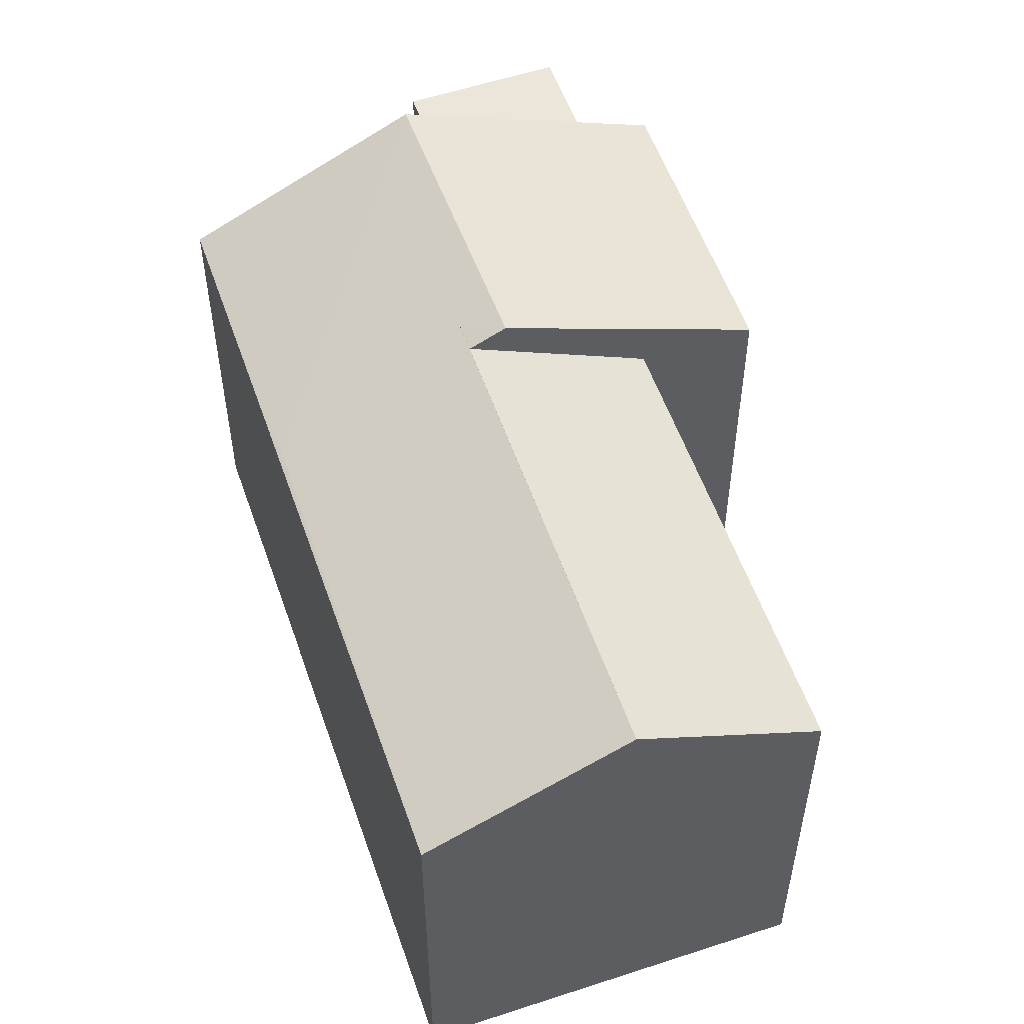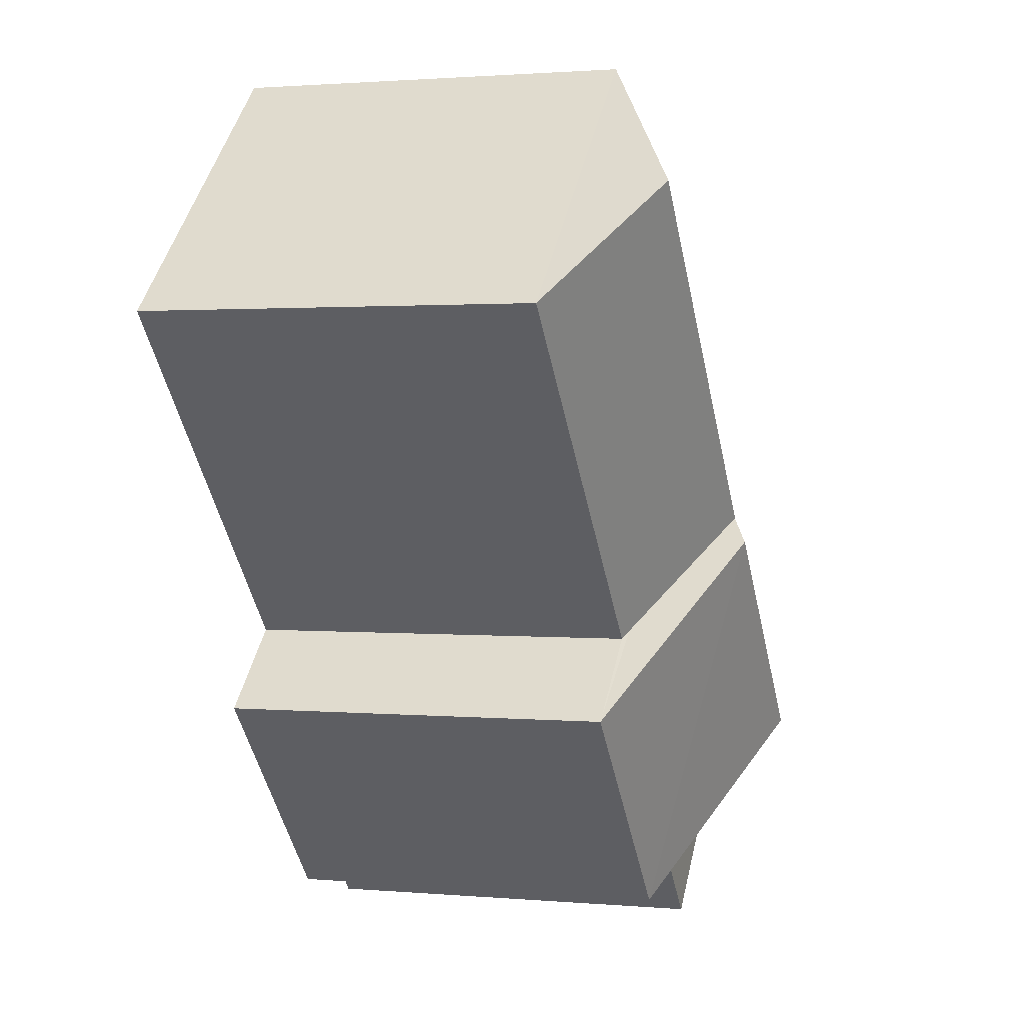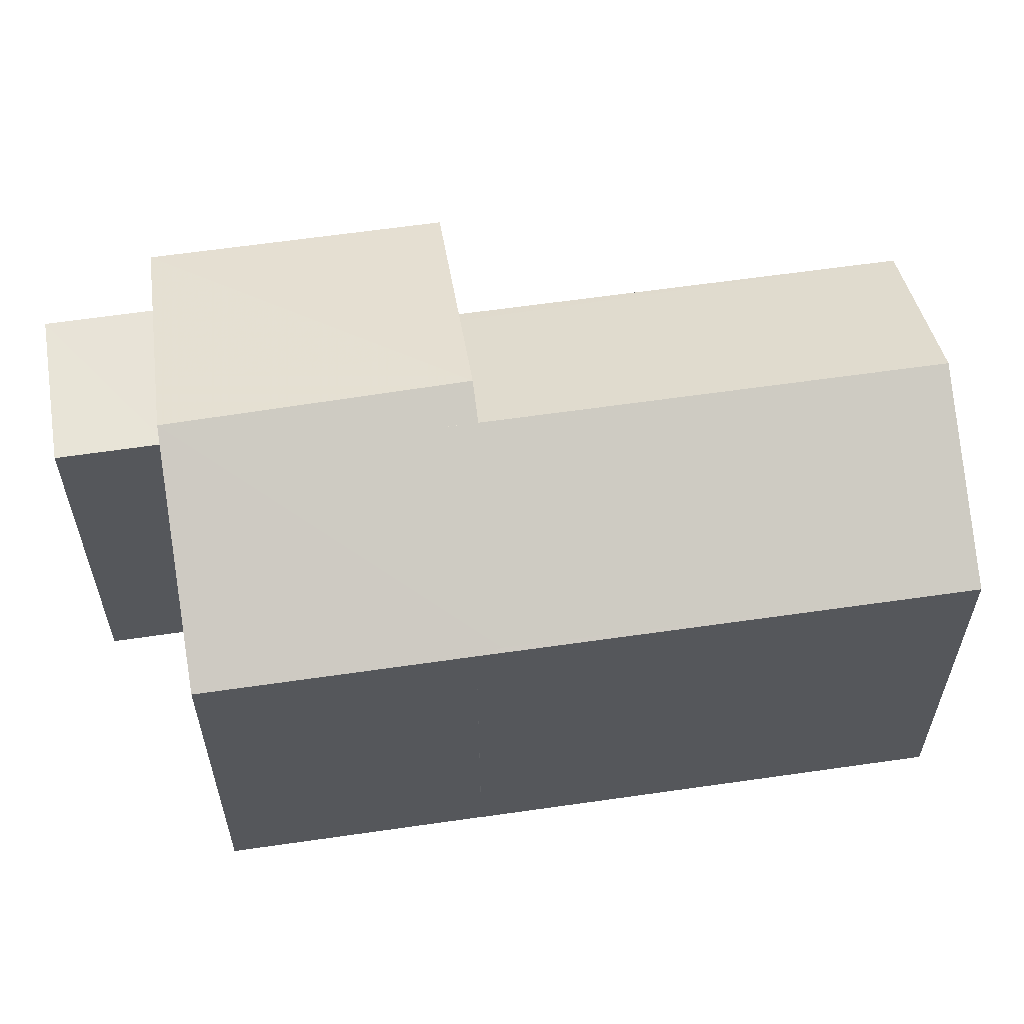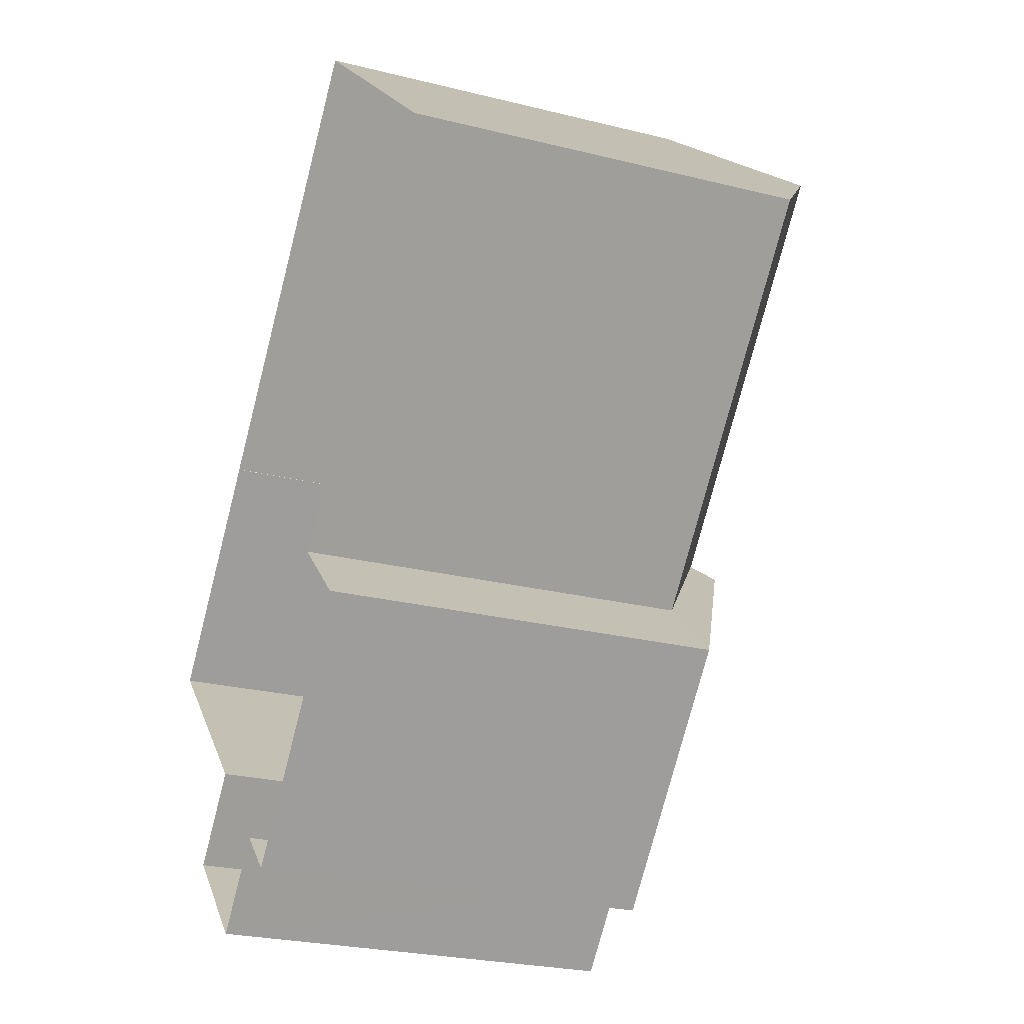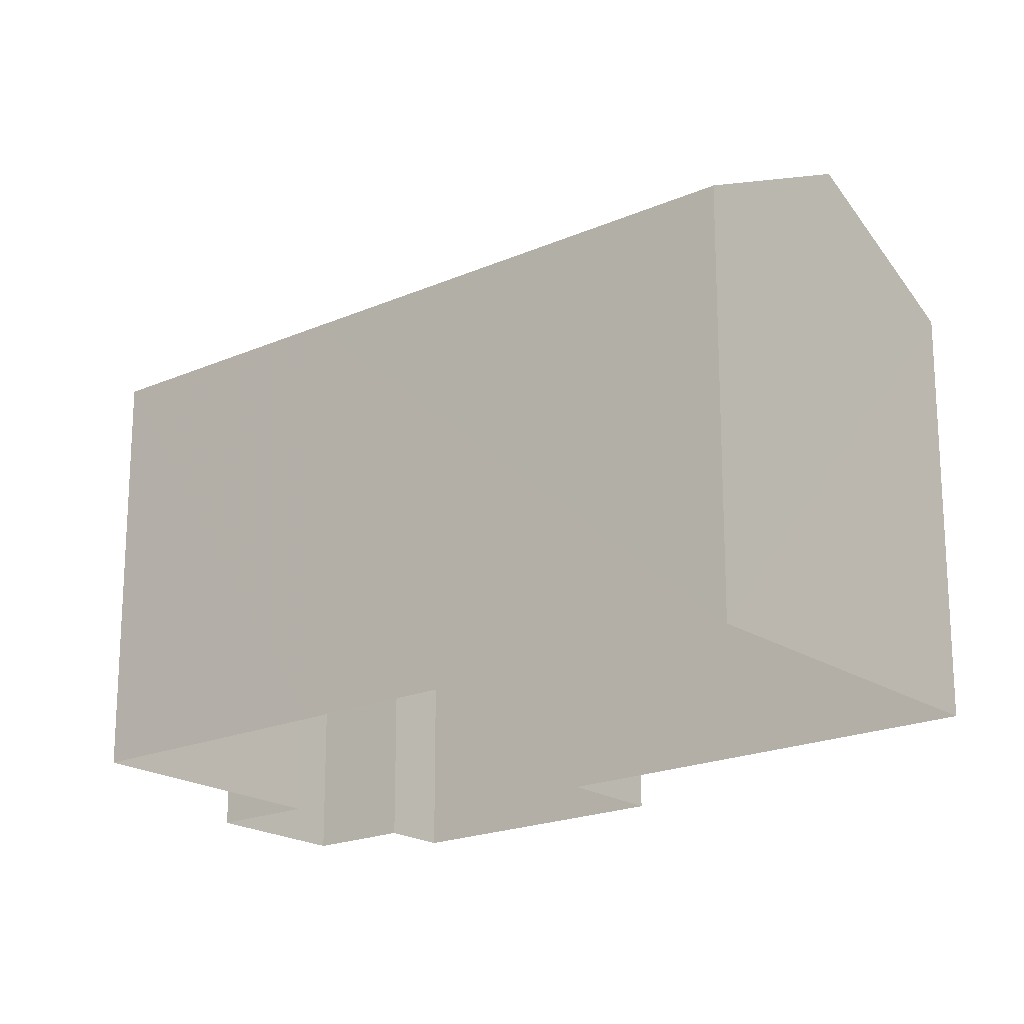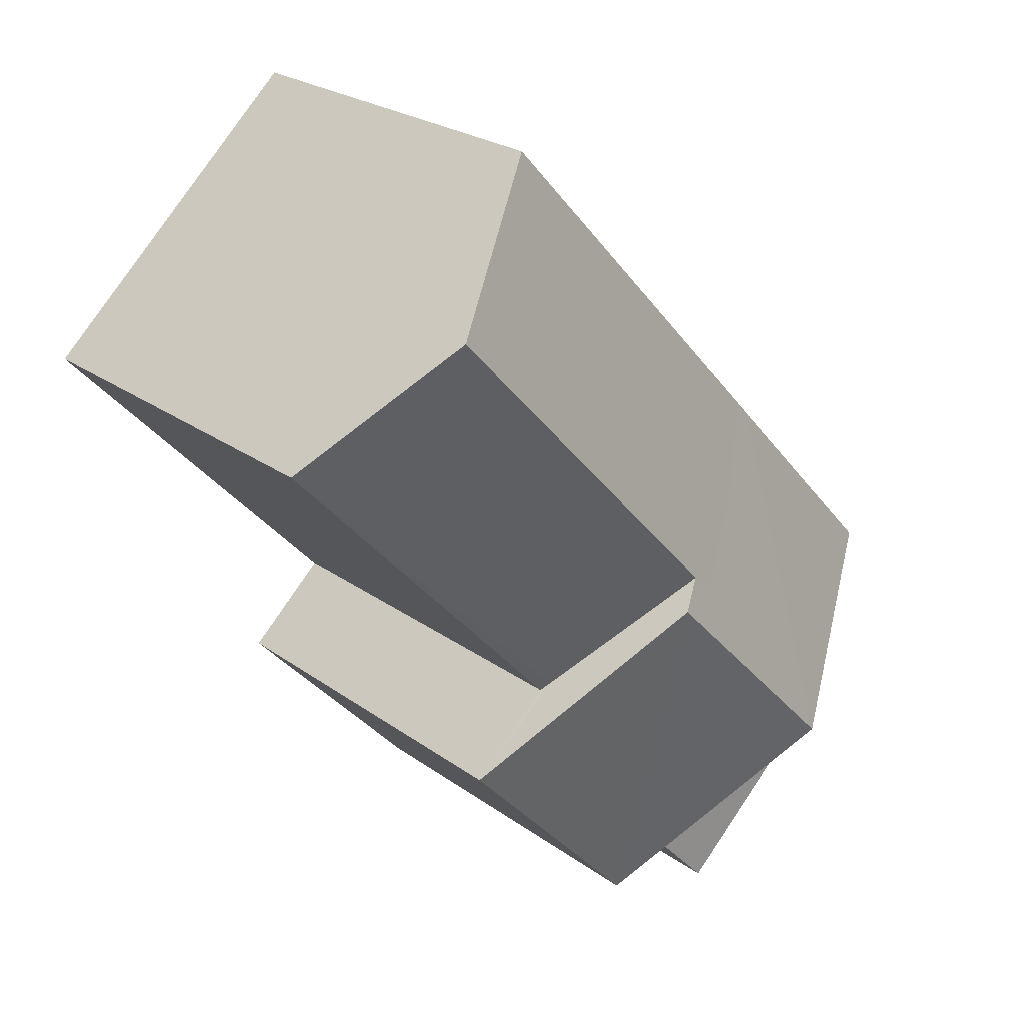
<metadata>
{"format":"obj","ext":"obj","renderer":"f3d","projection":"perspective","resolution":1024,"background":"white","views":[{"elev":55.4,"azim":-156.4,"up":"+Z"},{"elev":1.5,"azim":-72.3,"up":"+Y"},{"elev":61.4,"azim":124.3,"up":"+Z"},{"elev":-25.9,"azim":-111.6,"up":"+Y"},{"elev":-19.8,"azim":171.9,"up":"+Z"},{"elev":24.5,"azim":-40.4,"up":"+Y"}]}
</metadata>
<code>
v -5337 -3.72e+04 2.691
v -5341 -3.72e+04 2.692
v -5338 -3.72e+04 2.693
v -5335 -3.721e+04 2.691
v -5338 -3.721e+04 2.691
v -5336 -3.721e+04 2.691
v -5333 -3.72e+04 2.692
v -5333 -3.72e+04 2.692
v -5333 -3.721e+04 2.691
v -5331 -3.72e+04 2.691
v -5334 -3.721e+04 2.69
v -5332 -3.721e+04 2.69
v -5333 -3.721e+04 8.294
v -5334 -3.721e+04 8.293
v -5332 -3.721e+04 8.294
v -5335 -3.721e+04 8.294
v -5333 -3.72e+04 8.215
v -5333 -3.72e+04 8.215
v -5331 -3.72e+04 8.213
v -5333 -3.72e+04 8.244
v -5333 -3.721e+04 9.684
v -5333 -3.72e+04 8.243
v -5334 -3.72e+04 8.857
v -5335 -3.72e+04 9.456
v -5336 -3.72e+04 9.685
v -5335 -3.72e+04 9.458
v -5336 -3.721e+04 8.214
v -5338 -3.721e+04 8.214
v -5340 -3.72e+04 9.461
v -5337 -3.72e+04 8.294
v -5335 -3.72e+04 9.46
v -5341 -3.72e+04 8.216
v -5337 -3.72e+04 8.214
v -5338 -3.72e+04 8.216
v -5333 -3.72e+04 8.215
v -5333 -3.721e+04 8.214
v -5335 -3.721e+04 8.214
f 1 2 3
f 4 5 1
f 6 5 4
f 3 7 8
f 9 8 10
f 11 9 12
f 11 4 9
f 1 3 8
f 4 1 9
f 1 8 9
f 13 14 15
f 13 16 14
f 17 18 19
f 19 20 21
f 20 22 21
f 19 18 20
f 23 21 22
f 24 25 26
f 26 21 23
f 25 21 26
f 25 27 21
f 25 28 27
f 24 29 30
f 26 31 24
f 31 29 24
f 30 32 33
f 30 29 32
f 34 29 31
f 23 34 31
f 20 35 22
f 22 34 23
f 35 34 22
f 9 36 12
f 12 36 15
f 36 13 15
f 12 14 11
f 12 15 14
f 11 14 37
f 11 37 4
f 14 16 37
f 36 19 13
f 19 21 13
f 16 27 37
f 21 27 16
f 13 21 16
f 24 30 25
f 25 30 28
f 30 33 28
f 8 19 10
f 8 17 19
f 37 27 6
f 4 37 6
f 9 10 19
f 36 9 19
f 27 5 6
f 27 28 5
f 1 5 28
f 33 1 28
f 26 23 31
f 29 34 32
f 18 17 35
f 20 18 35
f 3 35 7
f 3 34 35
f 17 7 35
f 17 8 7
f 33 32 2
f 1 33 2
f 32 3 2
f 32 34 3

</code>
